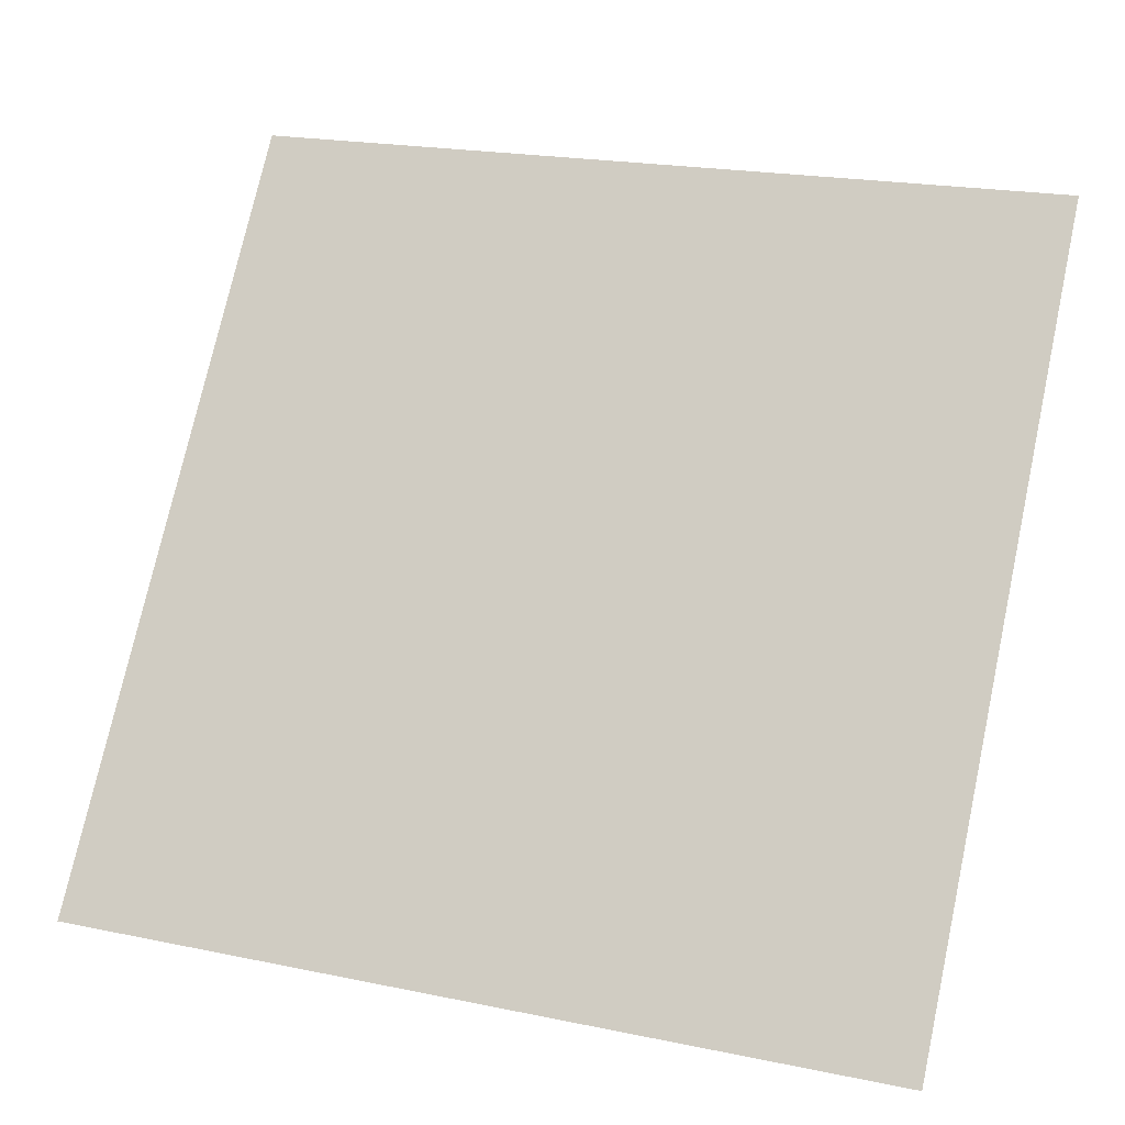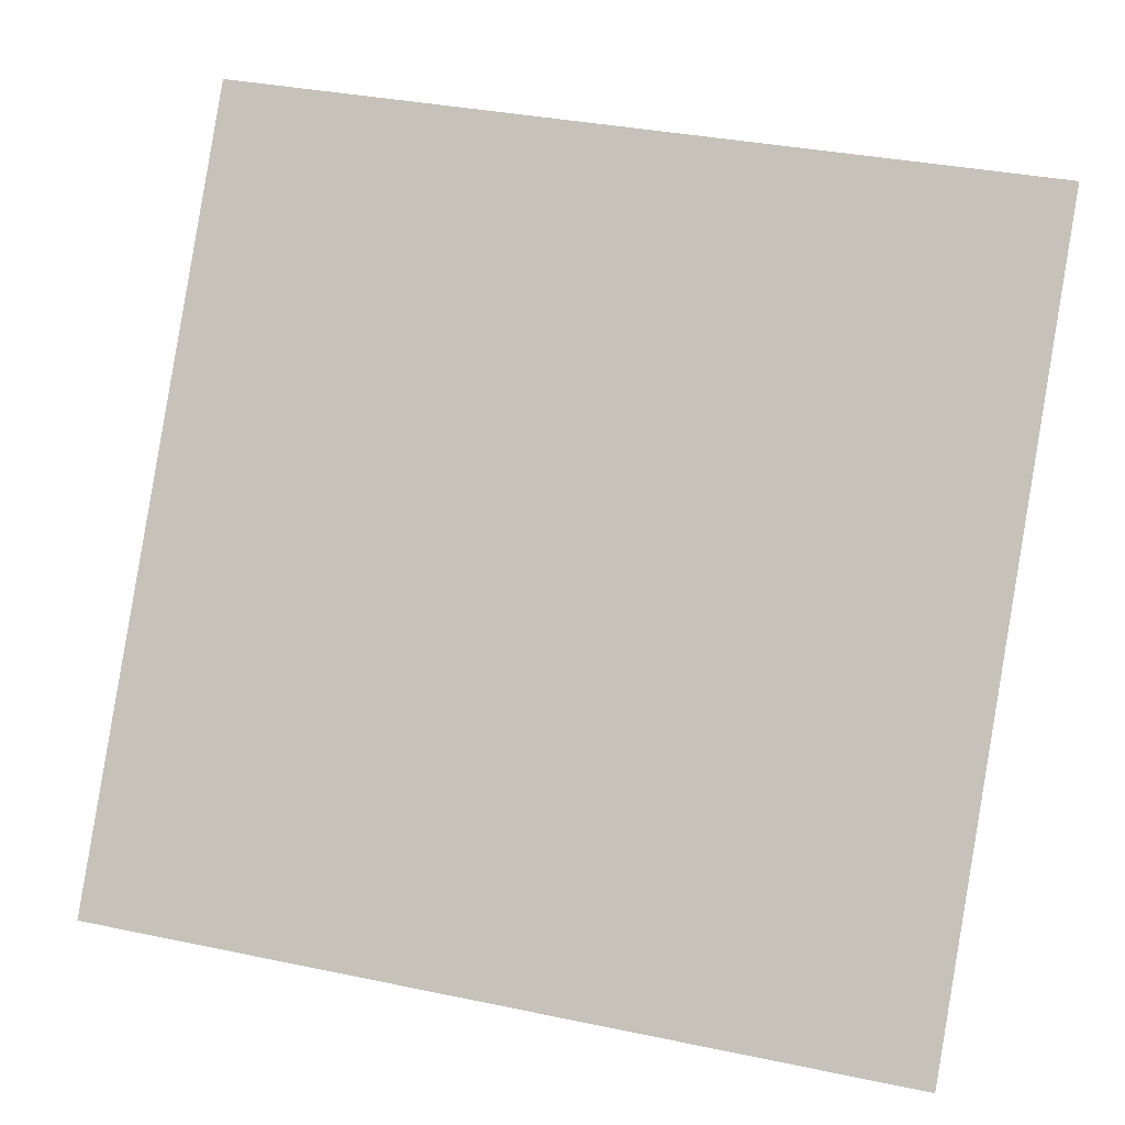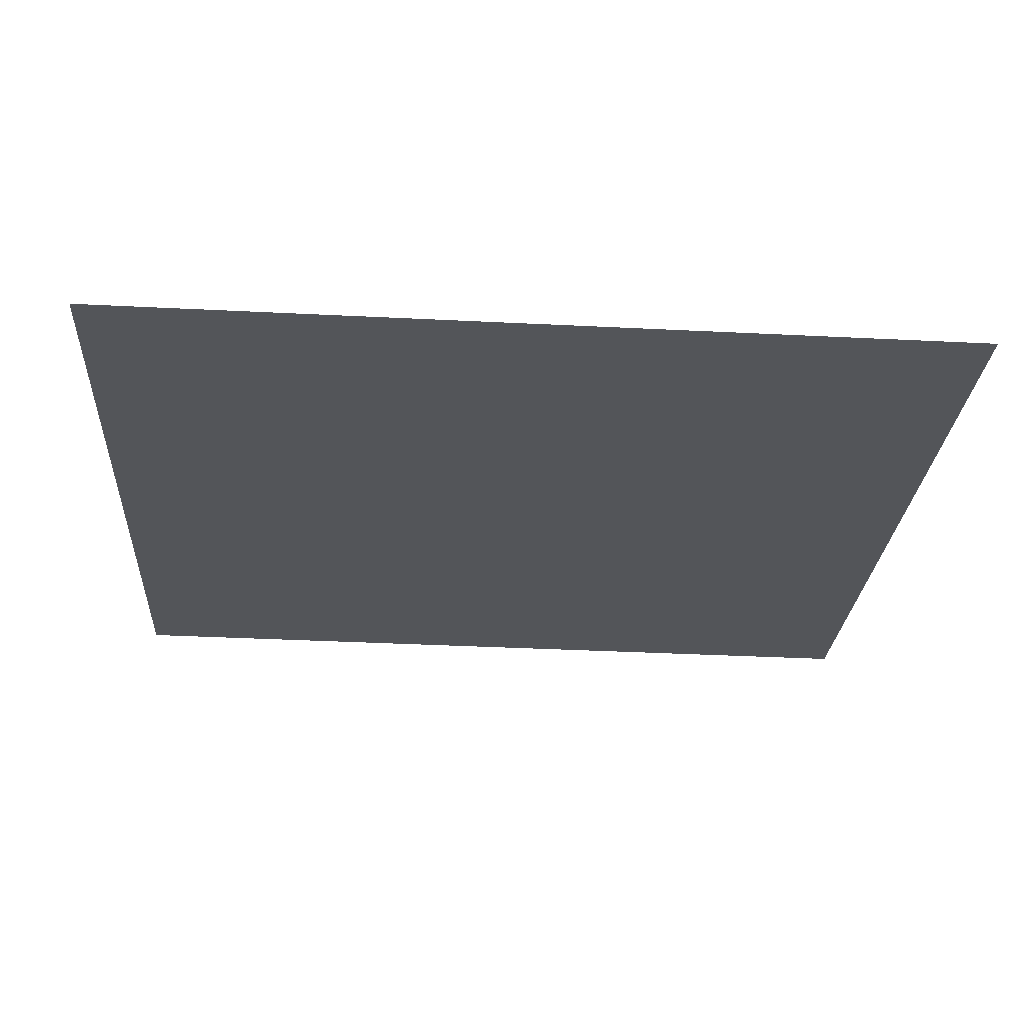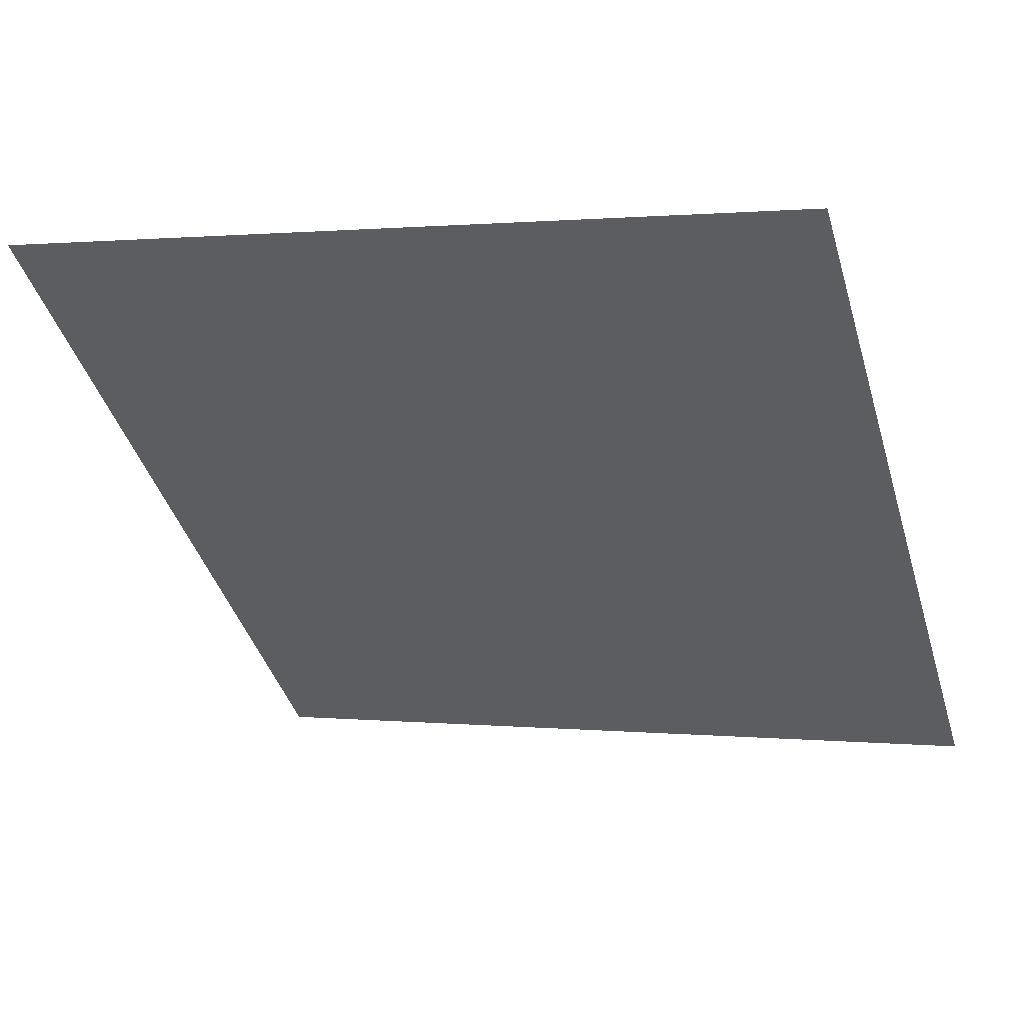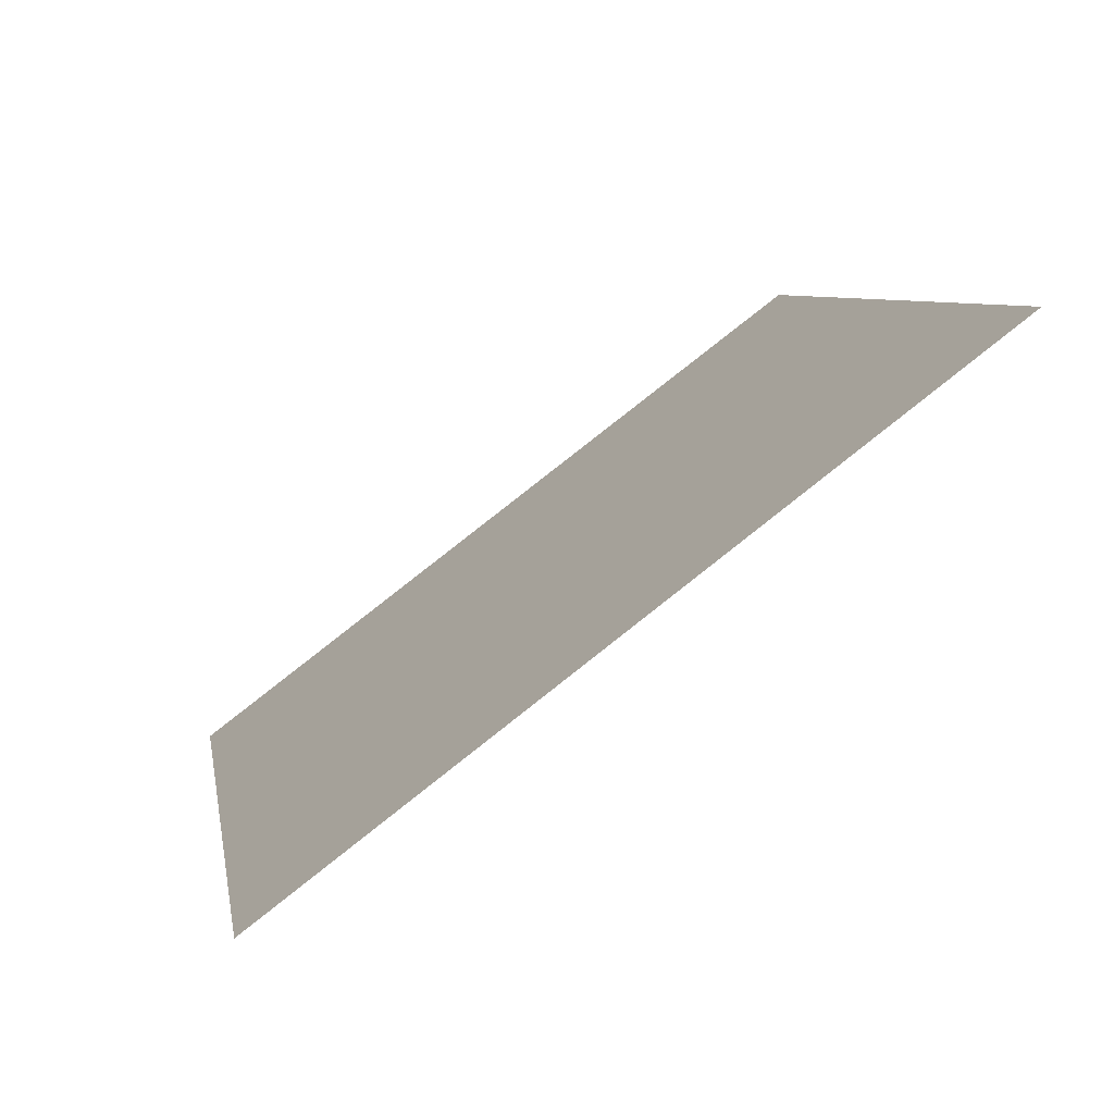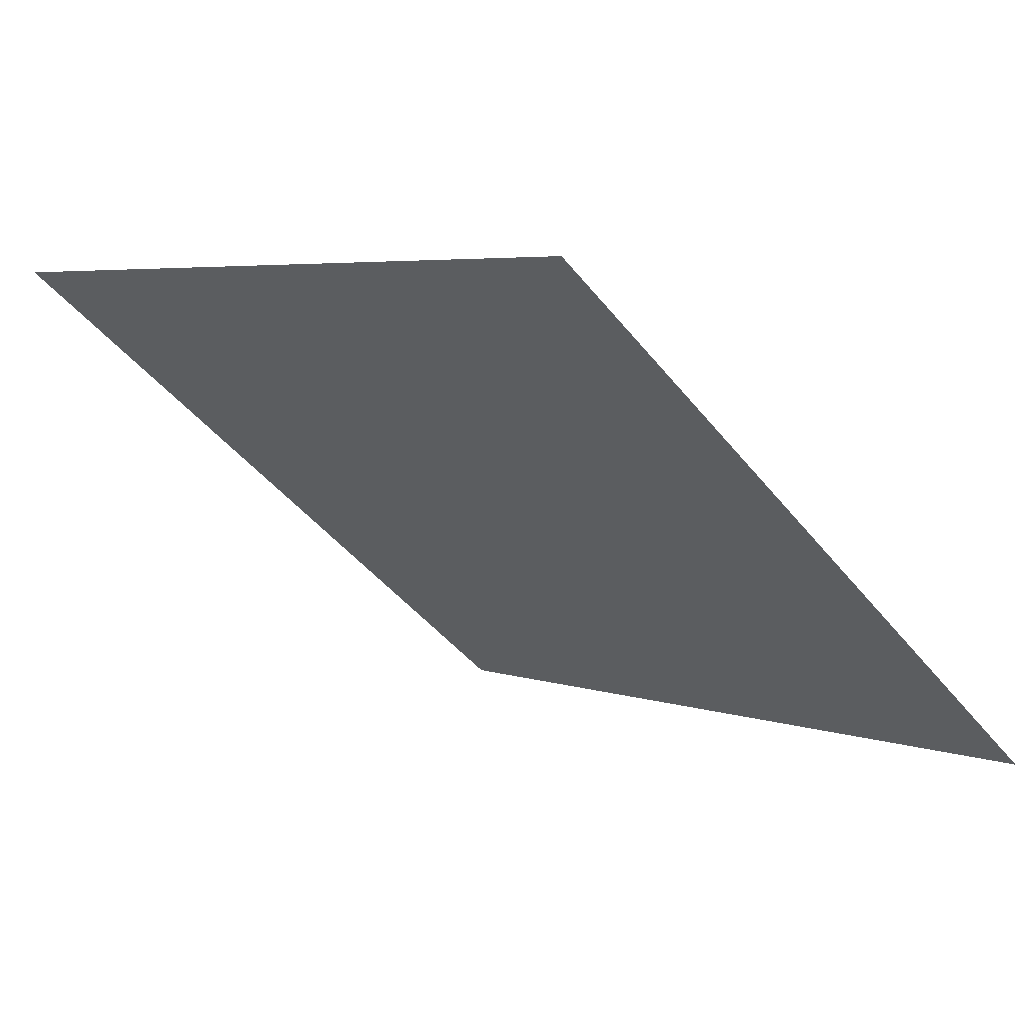
<metadata>
{"format":"obj","ext":"obj","renderer":"f3d","projection":"perspective","resolution":1024,"background":"white","views":[{"elev":19.2,"azim":19.1,"up":"+Z"},{"elev":33.3,"azim":14.1,"up":"+Z"},{"elev":-60.7,"azim":177.2,"up":"+Y"},{"elev":-2.8,"azim":21.7,"up":"+Y"},{"elev":8.4,"azim":-99.1,"up":"+Y"},{"elev":3.2,"azim":47.8,"up":"+Y"}]}
</metadata>
<code>
v 0.1127 0.6024 0.2643
v 0.1062 0.6025 0.2644
v 0.1063 0.6065 0.2696
v 0.1129 0.6063 0.2695
f 4 3 2 1

</code>
